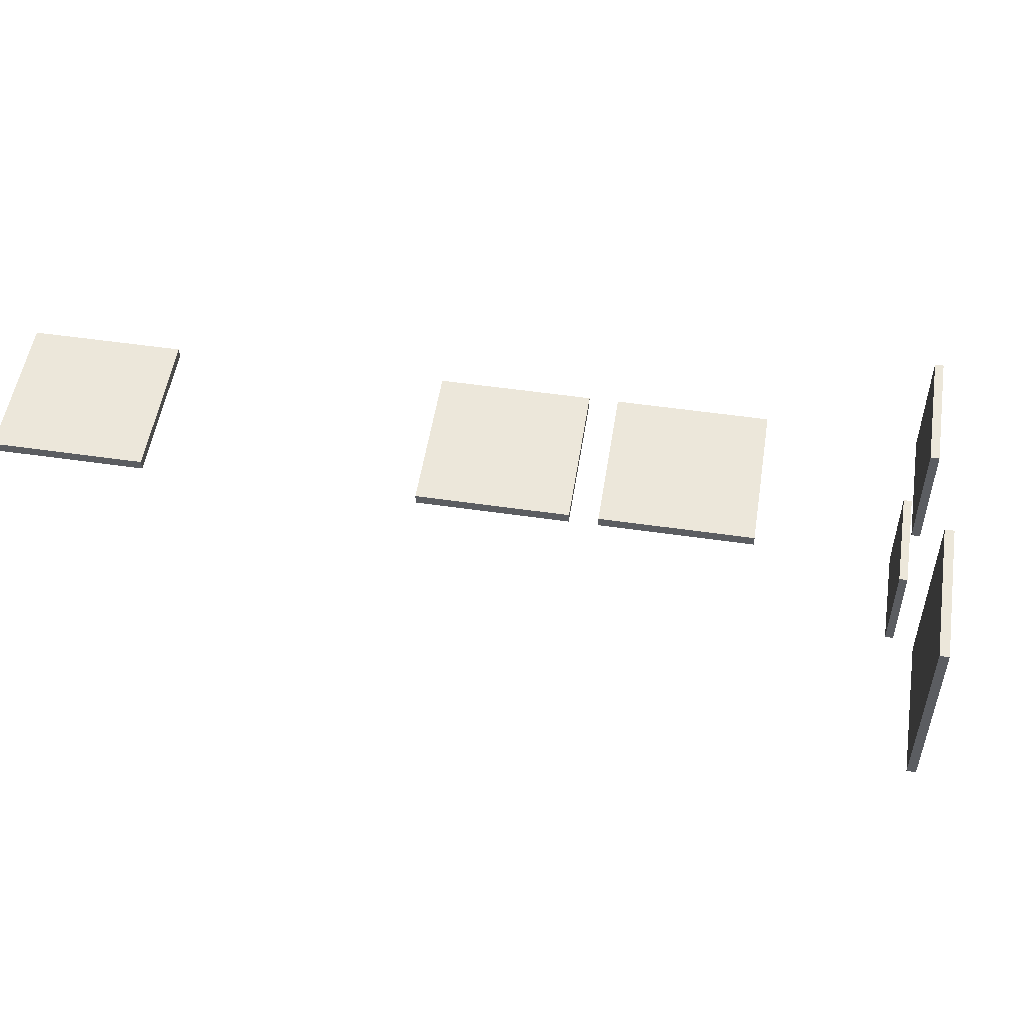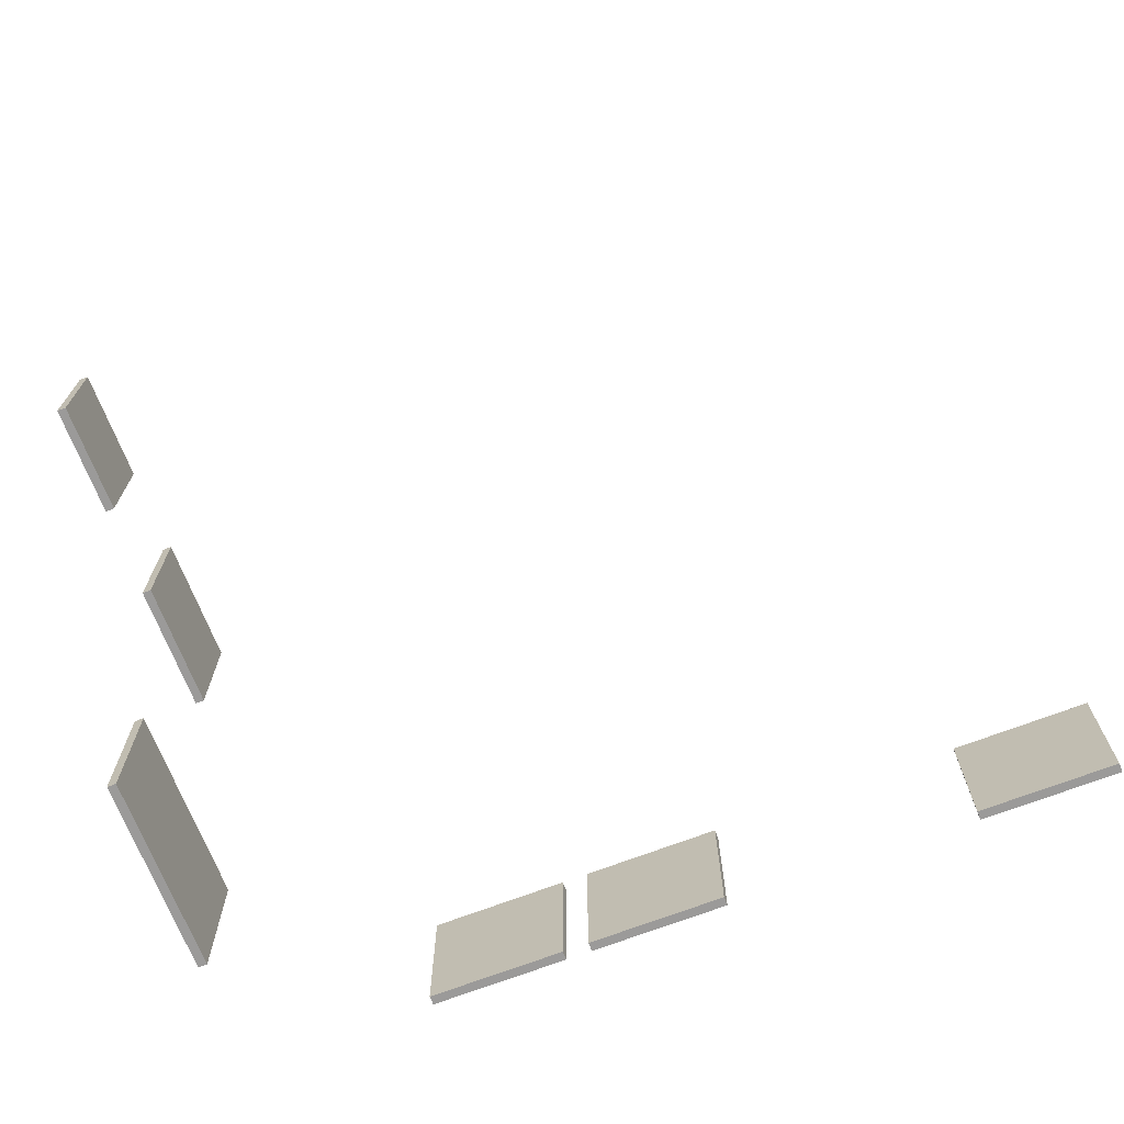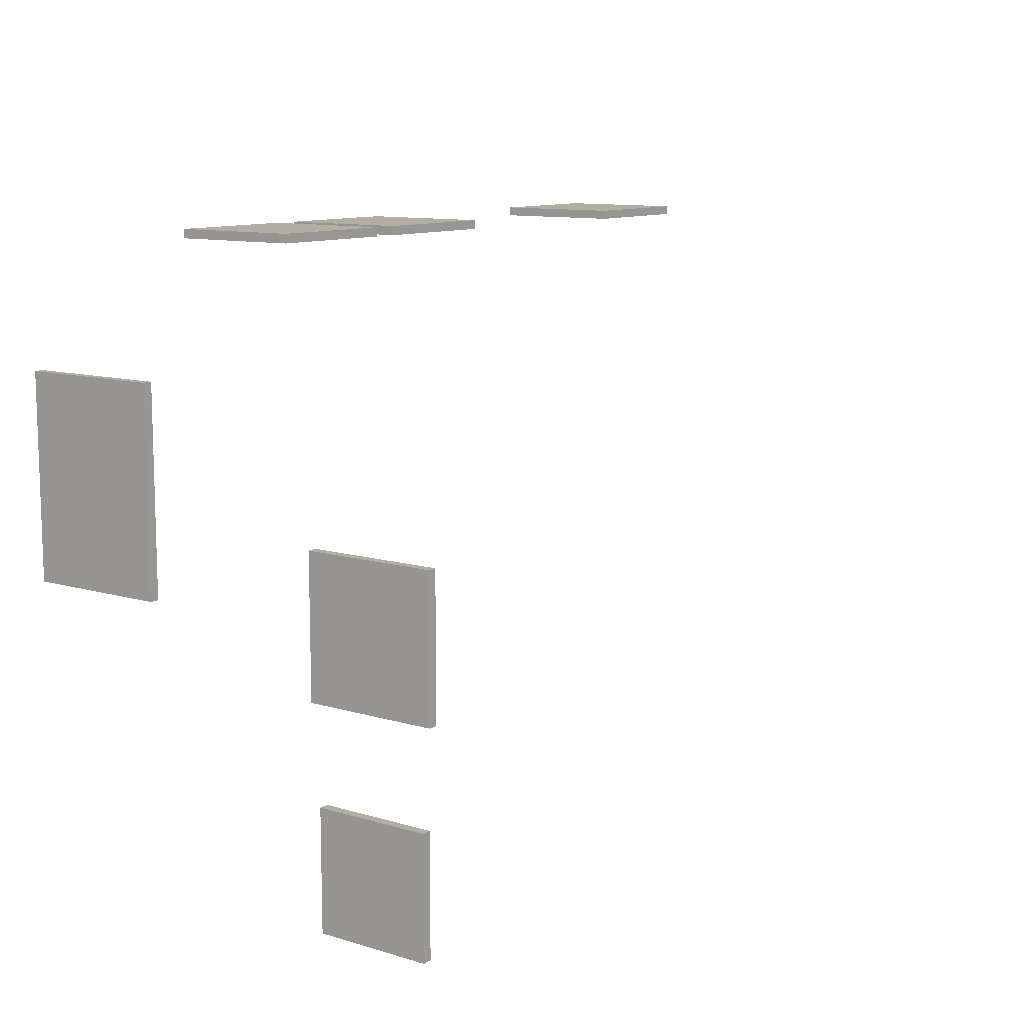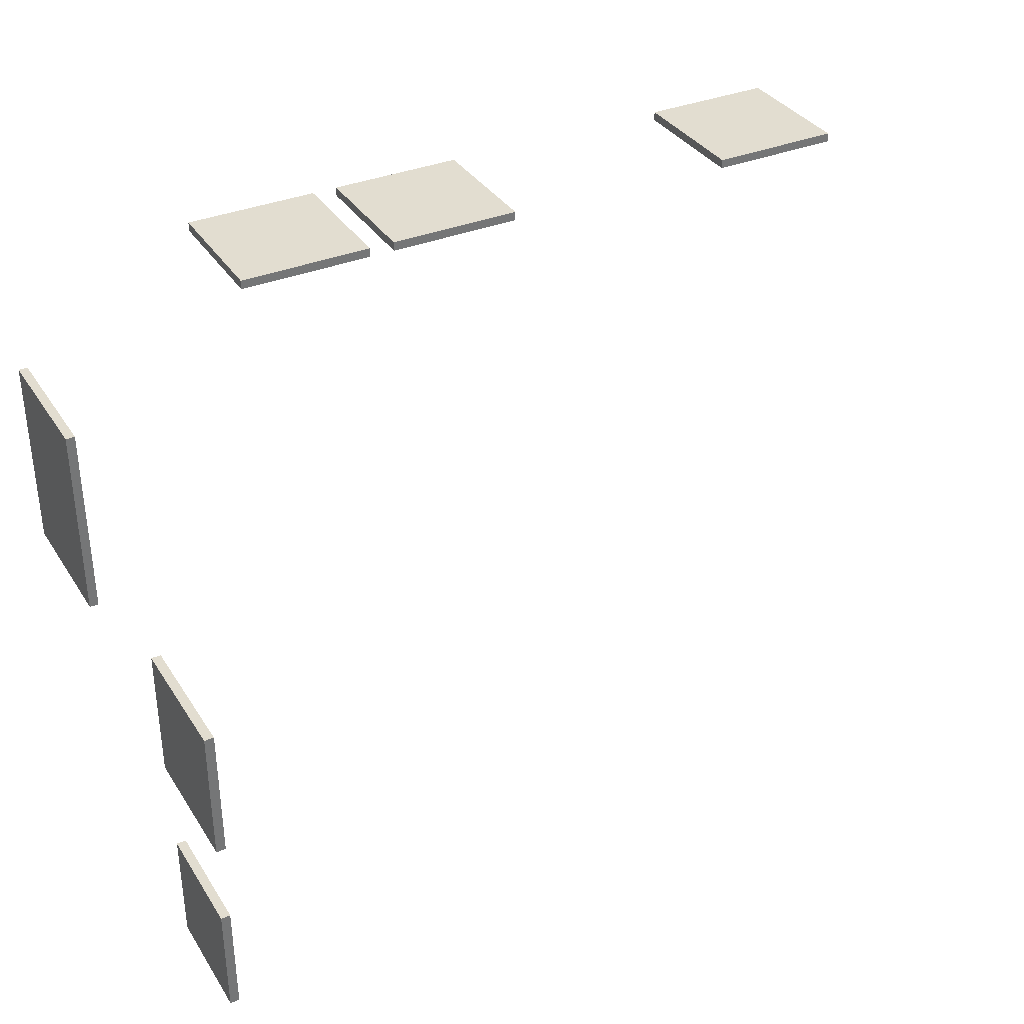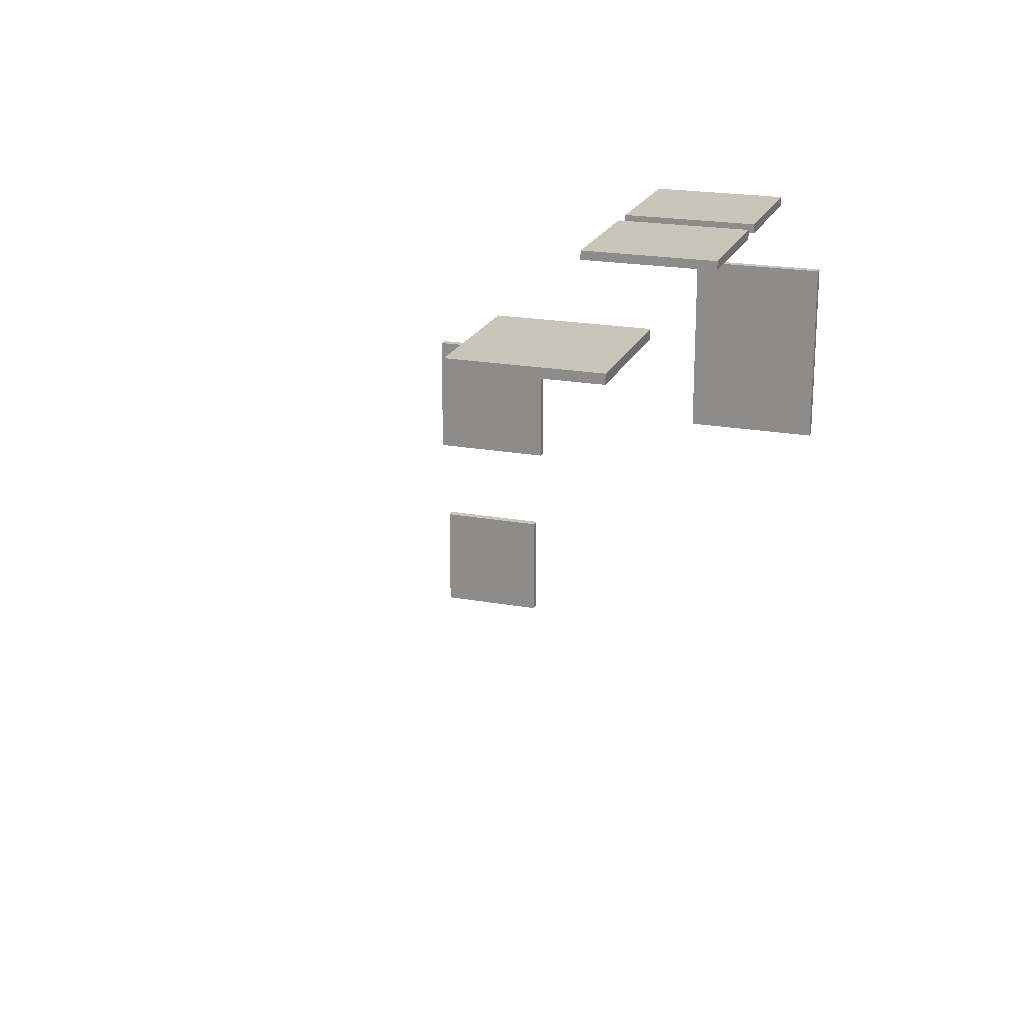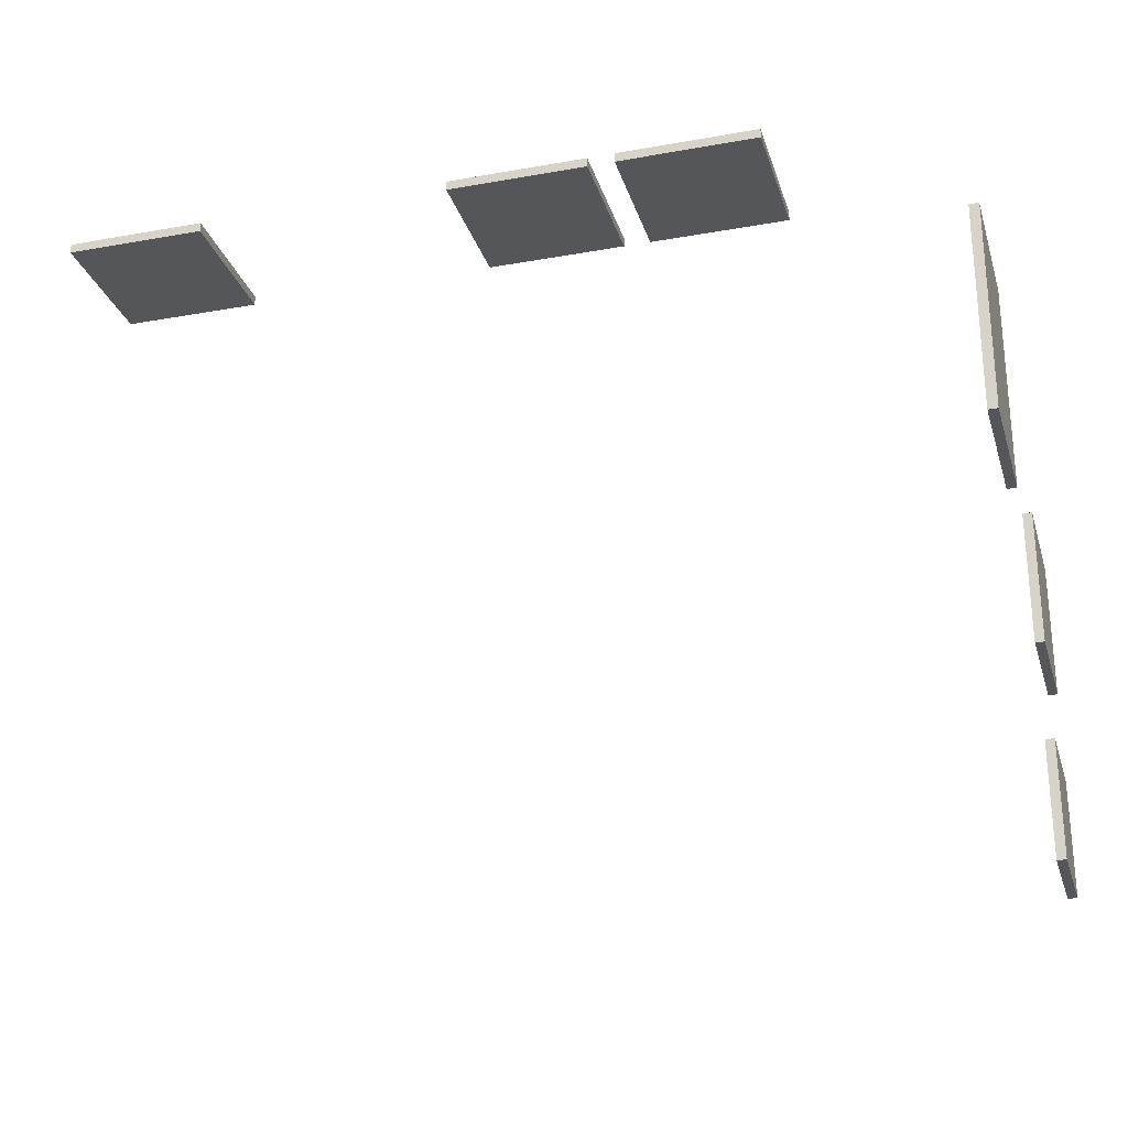
<metadata>
{"format":"obj","ext":"obj","renderer":"f3d","projection":"perspective","resolution":1024,"background":"white","views":[{"elev":52.5,"azim":8.9,"up":"+Z"},{"elev":-69.5,"azim":-158.9,"up":"+Y"},{"elev":10.9,"azim":126.3,"up":"+Z"},{"elev":35.2,"azim":151.5,"up":"+Z"},{"elev":20.7,"azim":-71.6,"up":"+Z"},{"elev":-26.1,"azim":15.8,"up":"+Z"}]}
</metadata>
<code>
v -0.7087 -0.243 1.554
v -0.7087 0.2393 1.554
v -0.7087 -0.243 1.521
v -0.7087 0.2393 1.521
v -1.193 -0.243 1.521
v -1.193 0.2393 1.521
v -1.193 -0.243 1.554
v -1.193 0.2393 1.554
o glass
f 3 4 2 1
f 5 6 4 3
f 7 8 6 5
f 1 2 8 7
f 4 6 8 2
f 5 3 1 7
v 0.6575 -0.243 1.554
v 0.6575 0.2393 1.554
v 0.6575 -0.243 1.521
v 0.6575 0.2393 1.521
v 0.1735 -0.243 1.521
v 0.1735 0.2393 1.521
v 0.1735 -0.243 1.554
v 0.1735 0.2393 1.554
o glass_1
f 11 12 10 9
f 13 14 12 11
f 15 16 14 13
f 9 10 16 15
f 12 14 16 10
f 13 11 9 15
v 1.234 -0.243 1.554
v 1.234 0.2393 1.554
v 1.234 -0.243 1.521
v 1.234 0.2393 1.521
v 0.7498 -0.243 1.521
v 0.7498 0.2393 1.521
v 0.7498 -0.243 1.554
v 0.7498 0.2393 1.554
o glass_2
f 19 20 18 17
f 21 22 20 19
f 23 24 22 21
f 17 18 24 23
f 20 22 24 18
f 21 19 17 23
v 1.87 0.946 -0.1602
v 1.87 1.353 -0.1602
v 1.903 0.946 -0.1602
v 1.903 1.353 -0.1602
v 1.903 0.946 -0.5736
v 1.903 1.353 -0.5736
v 1.87 0.946 -0.5736
v 1.87 1.353 -0.5736
o glass_3
f 27 28 26 25
f 29 30 28 27
f 31 32 30 29
f 25 26 32 31
f 28 30 32 26
f 29 27 25 31
v 1.87 0.9171 0.6524
v 1.87 1.382 0.6524
v 1.903 0.9171 0.6524
v 1.903 1.382 0.6524
v 1.903 0.9171 0.1724
v 1.903 1.382 0.1724
v 1.87 0.9171 0.1724
v 1.87 1.382 0.1724
o glass_4
f 35 36 34 33
f 37 38 36 35
f 39 40 38 37
f 33 34 40 39
f 36 38 40 34
f 37 35 33 39
v 1.87 -0.286 1.113
v 1.87 0.2267 1.113
v 1.903 -0.286 1.113
v 1.903 0.2267 1.113
v 1.903 -0.286 0.3949
v 1.903 0.2267 0.3949
v 1.87 -0.286 0.3949
v 1.87 0.2267 0.3949
o glass_5
f 43 44 42 41
f 45 46 44 43
f 47 48 46 45
f 41 42 48 47
f 44 46 48 42
f 45 43 41 47

</code>
